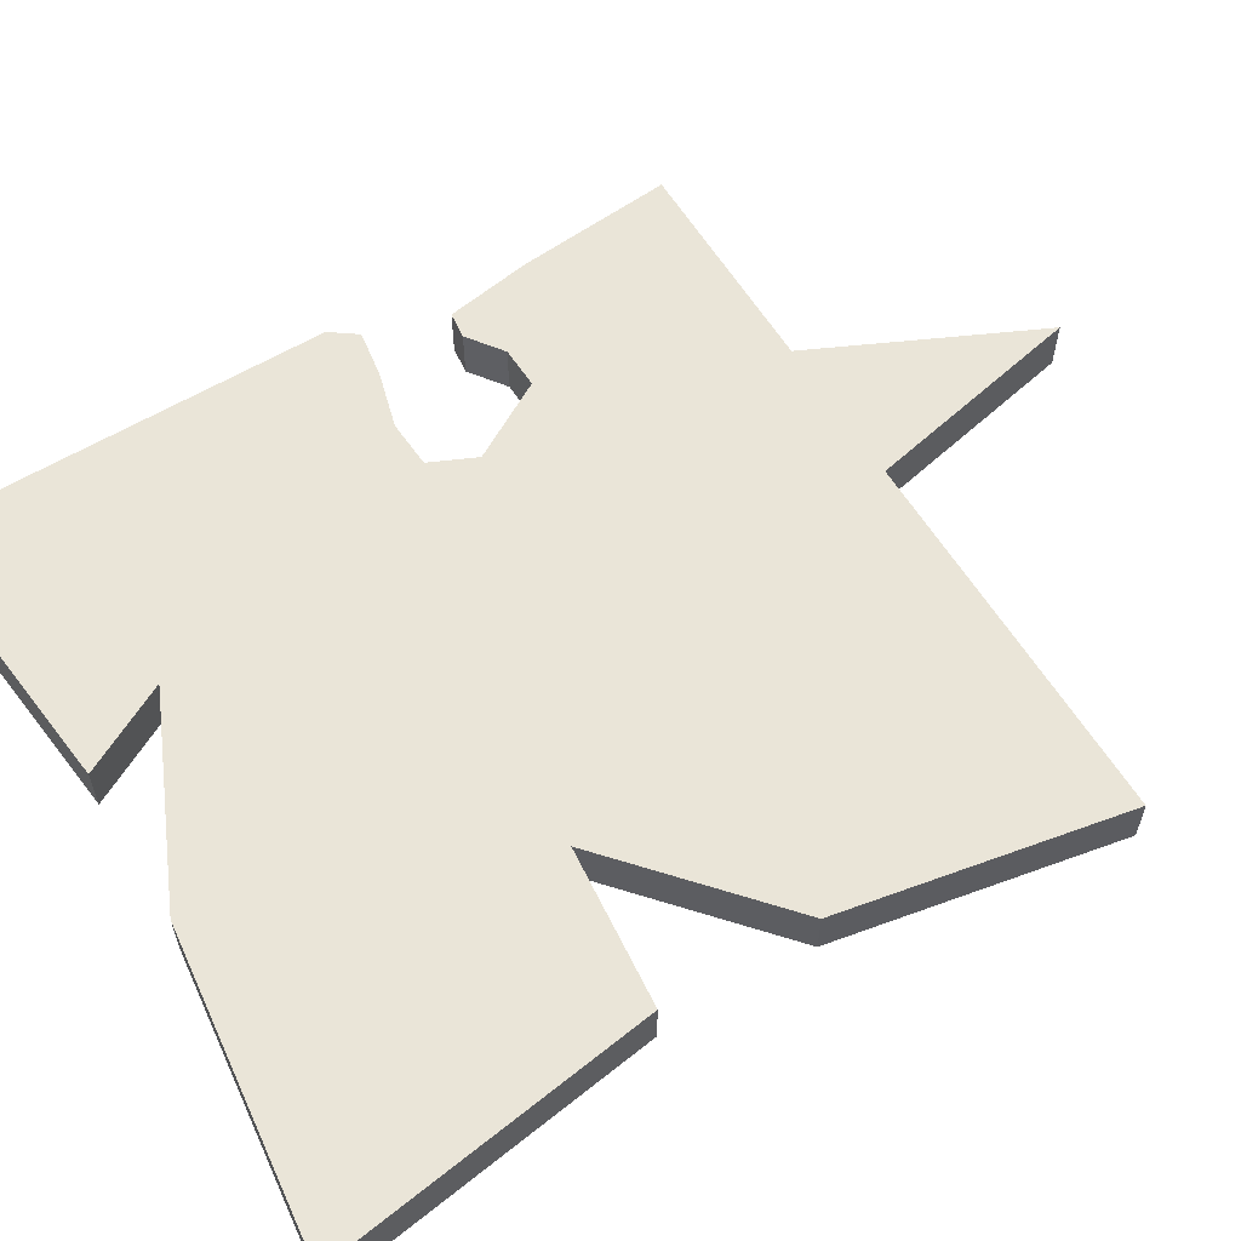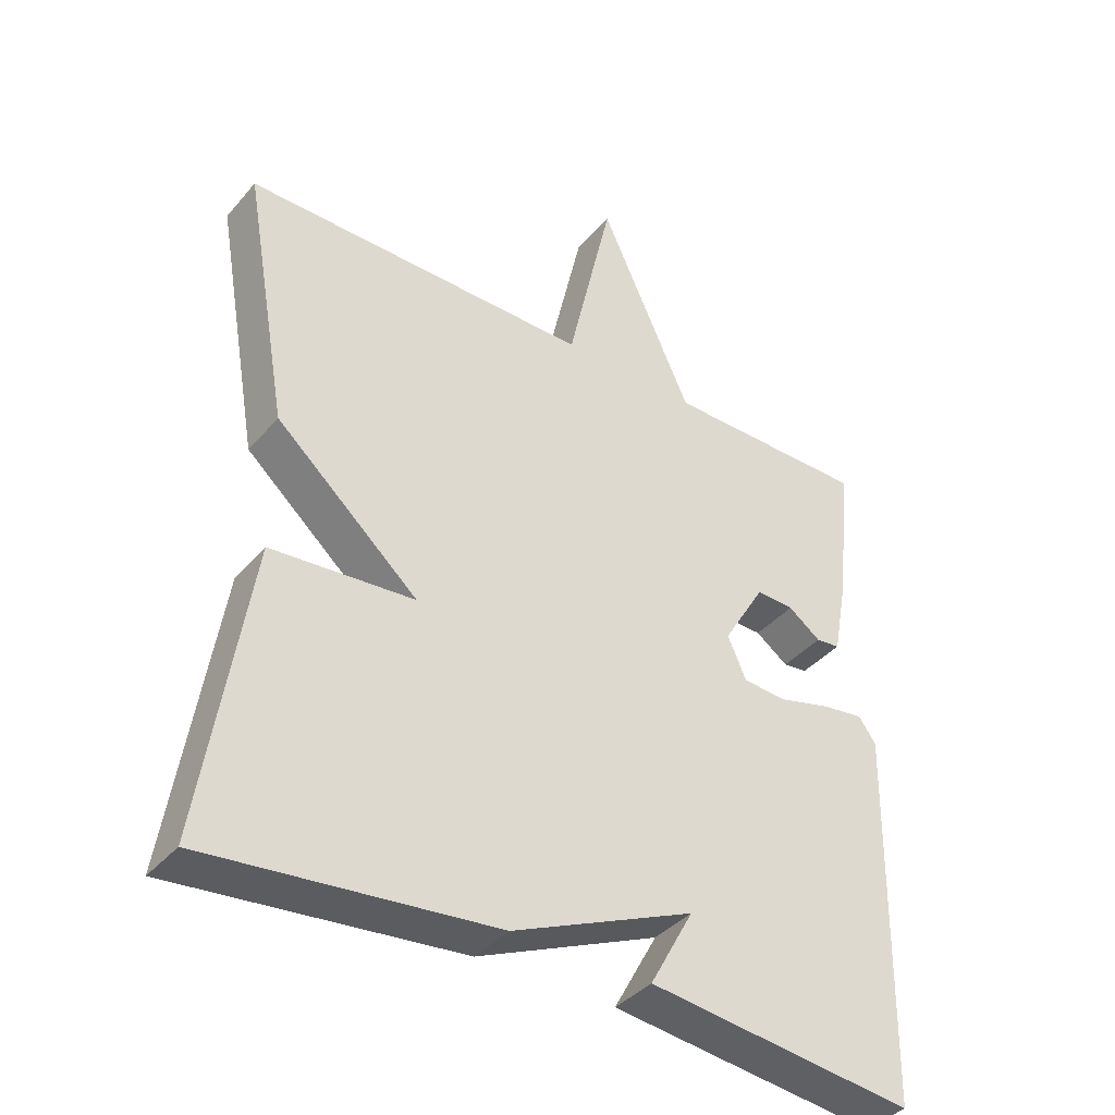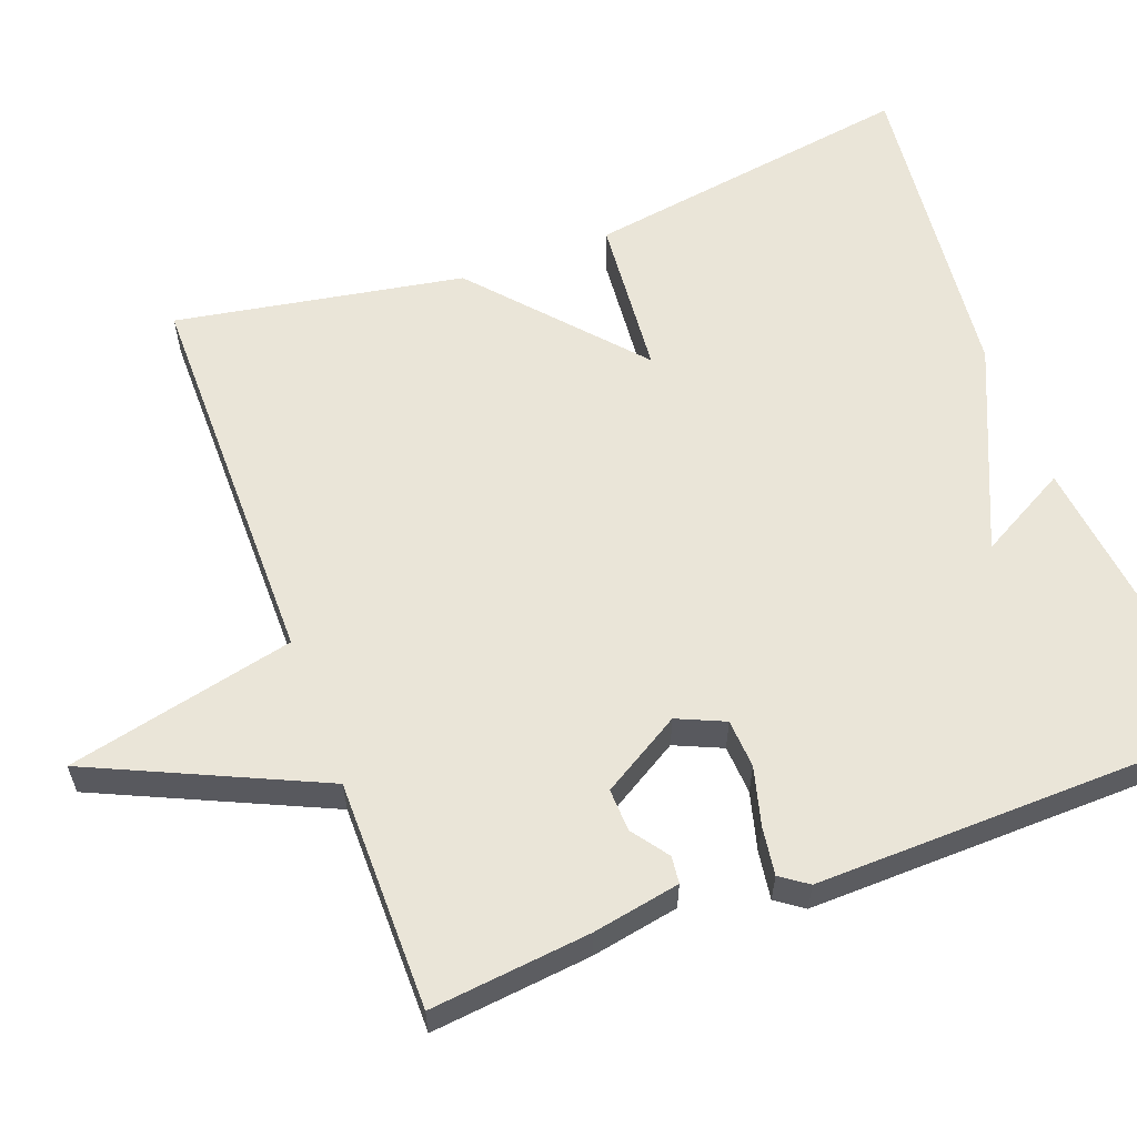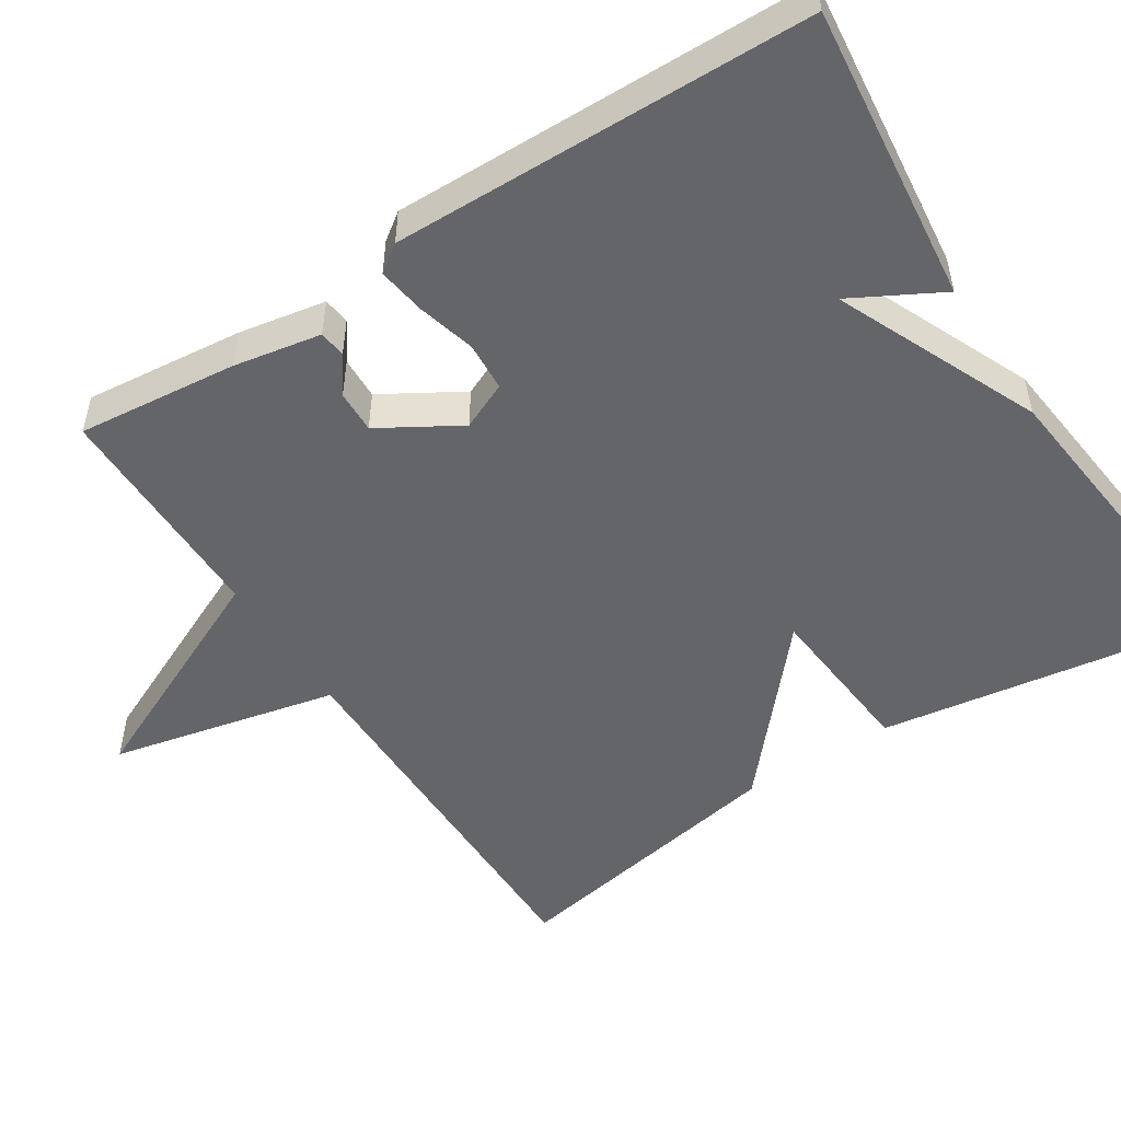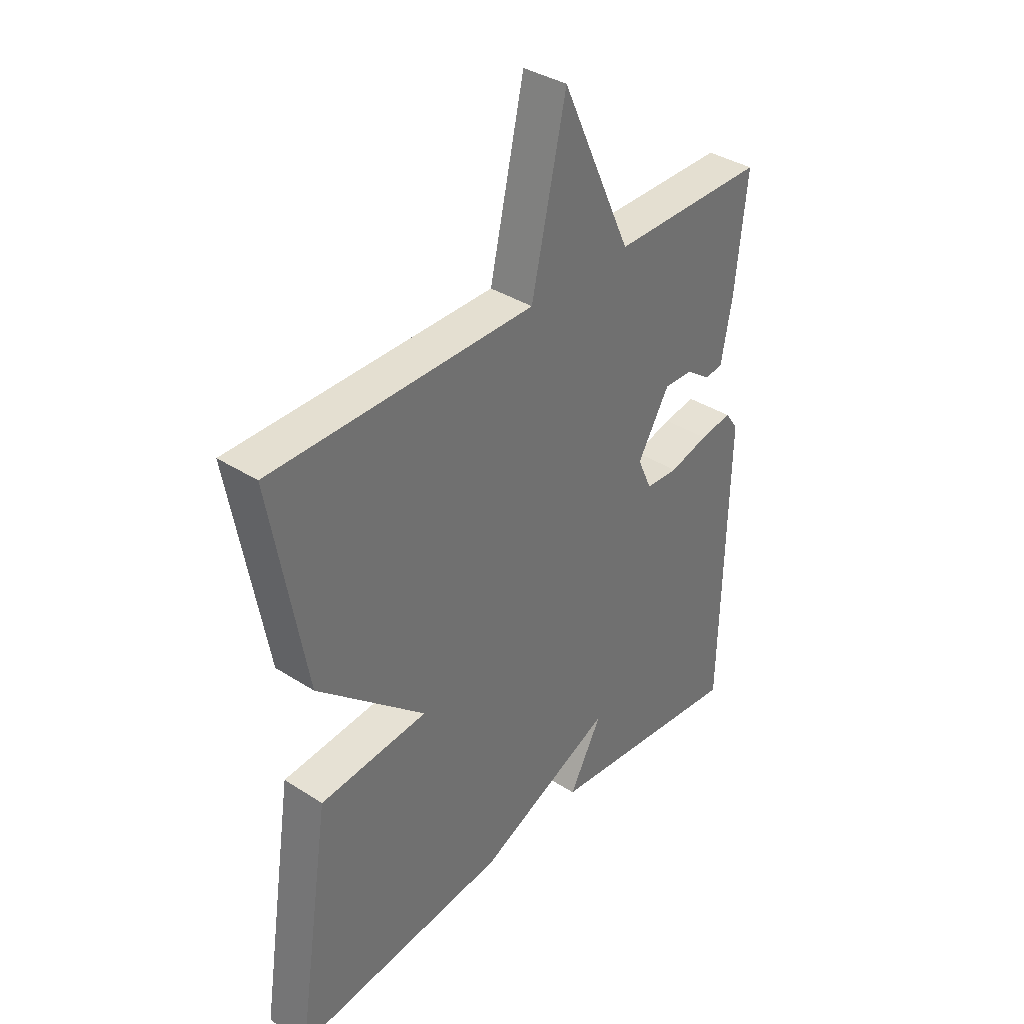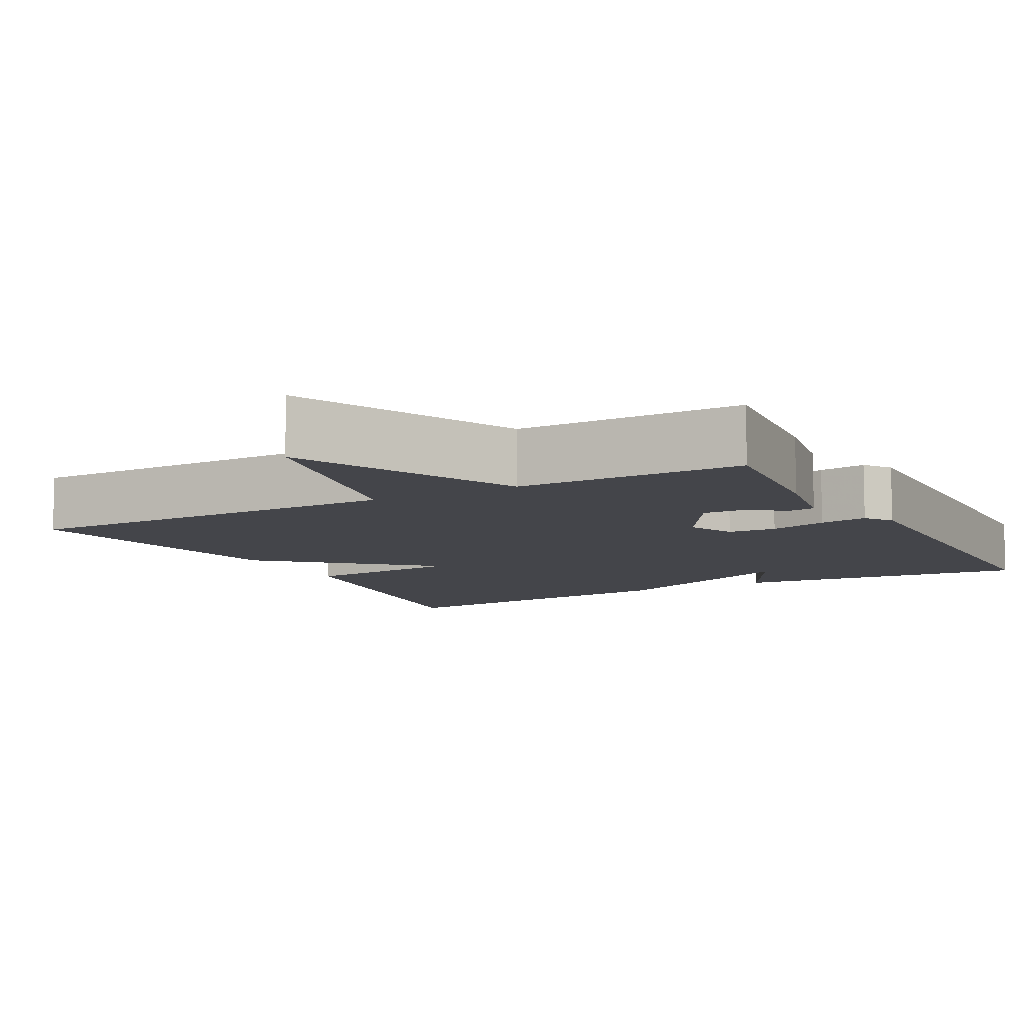
<metadata>
{"format":"obj","ext":"obj","renderer":"f3d","projection":"perspective","resolution":1024,"background":"white","views":[{"elev":58.7,"azim":-120.8,"up":"+Y"},{"elev":-39.1,"azim":-36.0,"up":"+Z"},{"elev":59.6,"azim":69.5,"up":"+Y"},{"elev":-51.4,"azim":122.9,"up":"+Y"},{"elev":36.8,"azim":-50.2,"up":"+Z"},{"elev":-9.2,"azim":28.5,"up":"+Y"}]}
</metadata>
<code>
v 0.5 0.07 -0.5
v 0.114 0.07 -0.456
v 0.177 0.07 -0.341
v -0.086 0.07 -0.456
v -0.5 0.07 -0.5
v -0.434 0.07 -0.071
v -0.227 0.07 -0.053
v -0.434 0.07 0.129
v -0.5 0.07 0.5
v 0.004 0.07 0.5
v 0.07 0.07 0.793
v 0.204 0.07 0.5
v 0.5 0.07 0.5
v 0.478 0.07 0.294
v 0.457 0.07 0.181
v 0.422 0.07 0.177
v 0.375 0.07 0.211
v 0.32 0.07 0.213
v 0.259 0.07 0.111
v 0.286 0.07 0.05
v 0.349 0.07 0.046
v 0.424 0.07 0.066
v 0.486 0.07 0.075
v 0.511 0.07 0.04
v 0.5 0 -0.5
v 0.114 0 -0.456
v 0.177 0 -0.341
v -0.086 0 -0.456
v -0.5 0 -0.5
v -0.434 0 -0.071
v -0.227 0 -0.053
v -0.434 0 0.129
v -0.5 0 0.5
v 0.004 0 0.5
v 0.07 0 0.793
v 0.204 0 0.5
v 0.5 0 0.5
v 0.478 0 0.294
v 0.457 0 0.181
v 0.422 0 0.177
v 0.375 0 0.211
v 0.32 0 0.213
v 0.259 0 0.111
v 0.286 0 0.05
v 0.349 0 0.046
v 0.424 0 0.066
v 0.486 0 0.075
v 0.511 0 0.04
f 23 24 1
f 22 23 1
f 21 22 1
f 20 21 1
f 19 20 1
f 15 16 17
f 14 15 17
f 13 14 17
f 12 13 17
f 12 17 18
f 12 18 19
f 11 12 19
f 10 11 19
f 10 19 1
f 9 10 1
f 8 9 1
f 7 8 1
f 5 6 7
f 4 5 7
f 3 4 7
f 1 2 3
f 1 3 7
f 25 48 47
f 25 47 46
f 25 46 45
f 25 45 44
f 25 44 43
f 41 40 39
f 41 39 38
f 41 38 37
f 41 37 36
f 42 41 36
f 43 42 36
f 43 36 35
f 43 35 34
f 25 43 34
f 25 34 33
f 25 33 32
f 25 32 31
f 31 30 29
f 31 29 28
f 31 28 27
f 27 26 25
f 31 27 25
f 1 25 26 2
f 2 26 27 3
f 3 27 28 4
f 4 28 29 5
f 5 29 30 6
f 6 30 31 7
f 7 31 32 8
f 8 32 33 9
f 9 33 34 10
f 10 34 35 11
f 11 35 36 12
f 12 36 37 13
f 13 37 38 14
f 14 38 39 15
f 15 39 40 16
f 16 40 41 17
f 17 41 42 18
f 18 42 43 19
f 19 43 44 20
f 20 44 45 21
f 21 45 46 22
f 22 46 47 23
f 23 47 48 24
f 24 48 25 1

</code>
